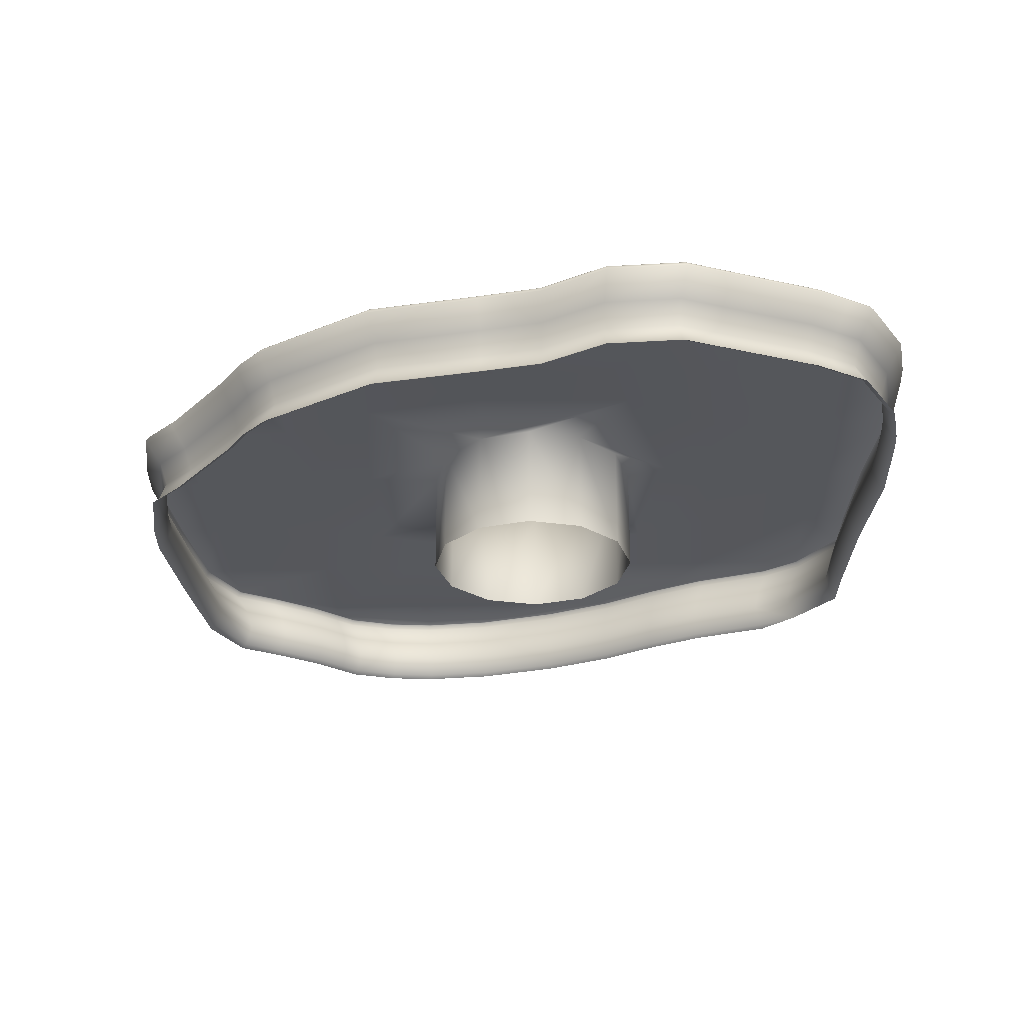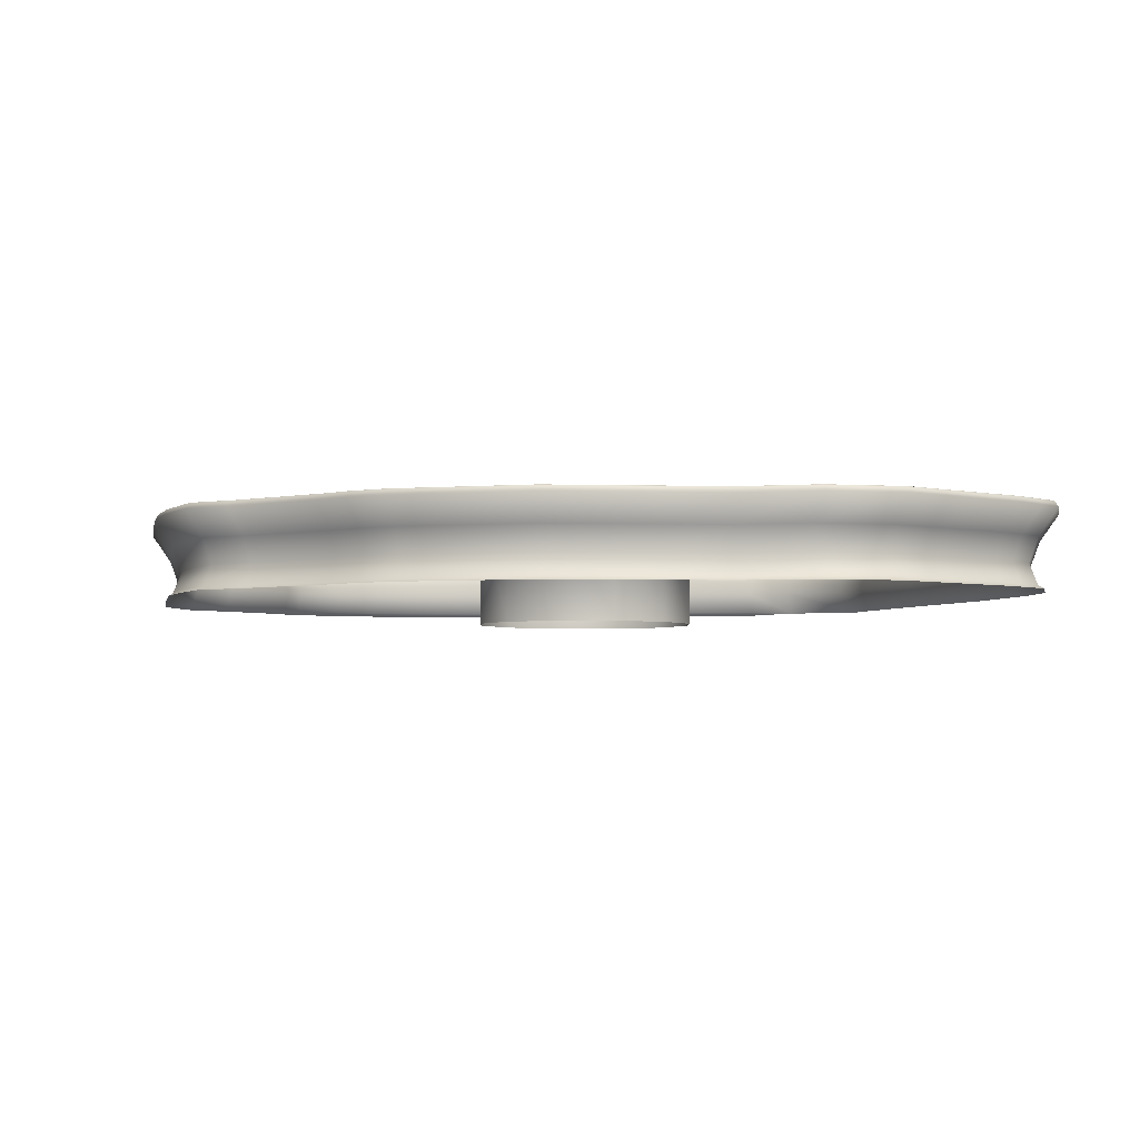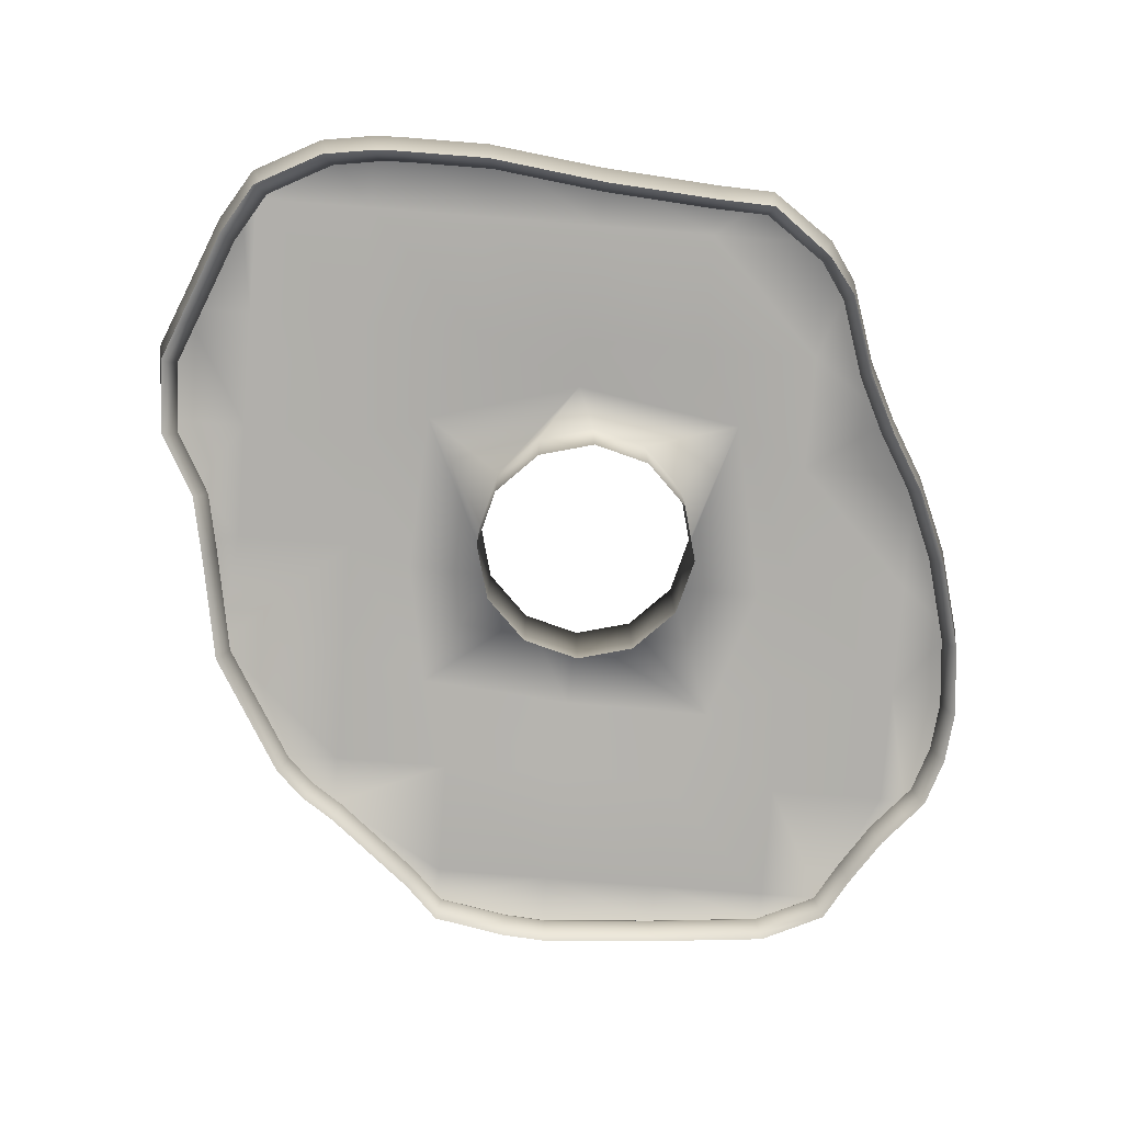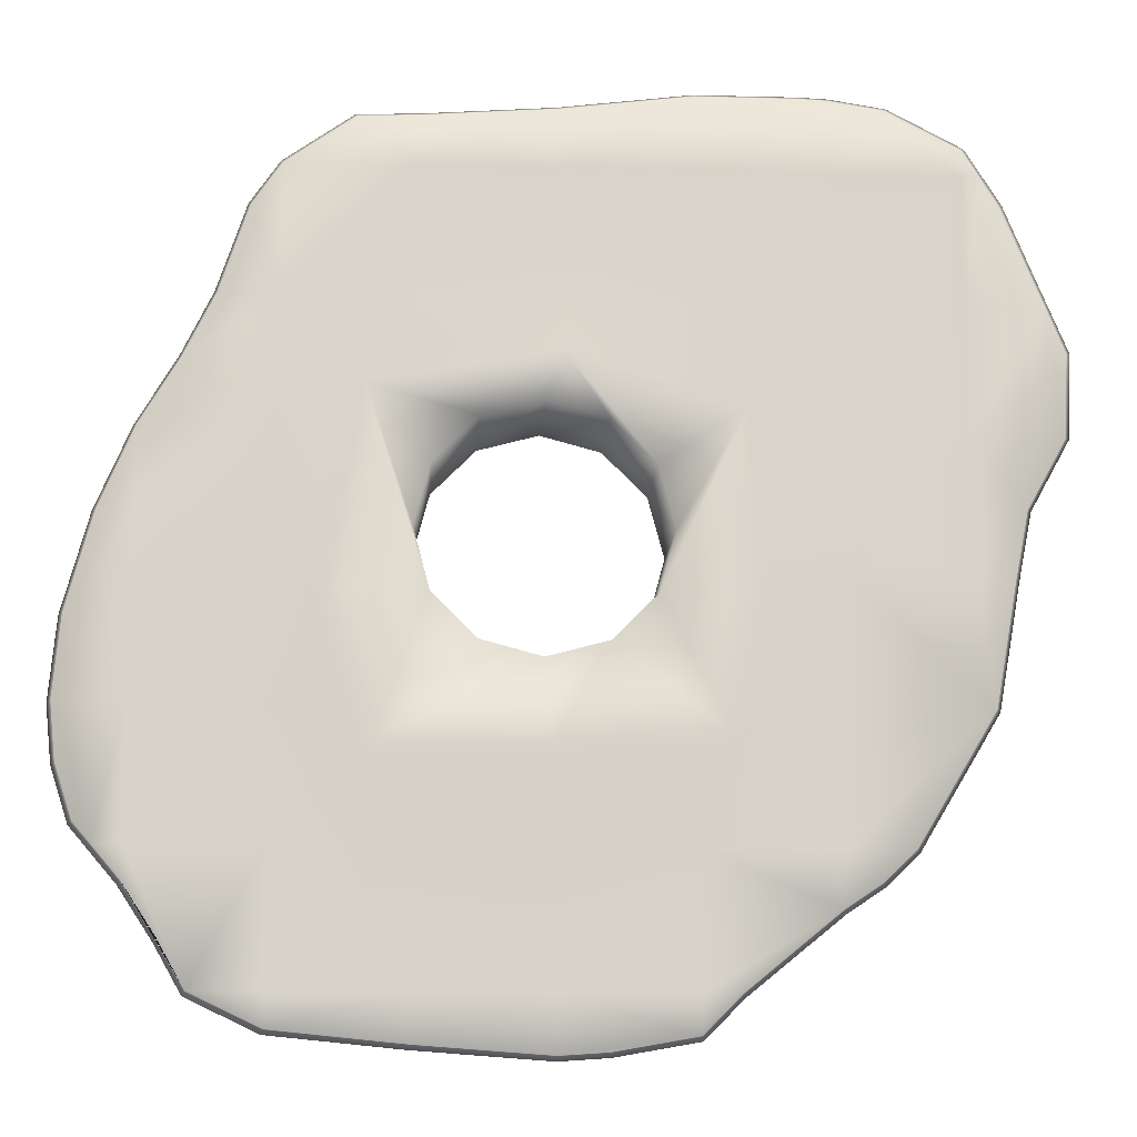
<metadata>
{"format":"obj","ext":"obj","renderer":"f3d","projection":"perspective","resolution":1024,"background":"white","views":[{"elev":-26.8,"azim":-87.6,"up":"+Y"},{"elev":-3.7,"azim":-105.6,"up":"+Y"},{"elev":-78.2,"azim":-4.5,"up":"+Y"},{"elev":-13.1,"azim":176.6,"up":"+Z"}]}
</metadata>
<code>
o island_03_Cube.008
v 70.82 4.959 47.67
v 70.82 4.959 66.4
v 70.82 4.959 85.13
v 70.82 4.959 103.9
v 52.08 4.959 28.93
v 52.08 4.959 47.67
v 52.08 4.959 66.4
v 52.08 4.959 85.13
v 52.08 4.959 103.9
v 52.08 4.959 122.6
v 52.2 4.959 141.4
v 33.35 4.959 28.93
v 33.35 4.959 47.67
v 39.75 6 60
v 46.42 5.947 81.67
v 40.5 6 110
v 33.35 4.959 122.6
v 33.35 4.959 141.3
v 14.62 4.959 28.93
v 14.62 4.959 47.67
v 15.75 6 60.25
v 13.45 5.947 114.6
v 14.62 4.959 122.6
v 14.62 4.959 141.3
v -4.117 4.959 28.93
v -4.117 4.959 47.67
v -9 6 62.25
v -12.75 6 82
v -11.25 6 107.5
v -4.117 4.959 122.6
v -4.117 4.959 141.3
v -22.85 4.959 47.67
v -22.85 4.959 66.4
v -22.85 4.959 85.13
v -22.85 4.959 103.9
v -22.85 4.959 122.6
v -22.85 4.959 141.3
v -41.58 4.959 85.13
v -41.58 4.959 103.9
v -41.58 4.959 122.6
v -41.58 4.959 141.3
v -22.85 4.959 39.8
v -32.64 4.959 47.67
v 14.62 4.959 150.1
v -54.59 4.959 103.9
v 33.35 4.959 22.29
v -22.85 4.959 152.2
v 70.82 4.959 42.99
v -4.117 4.959 23.49
v -52.51 4.959 122.6
v 74.83 4.959 47.67
v -9.507 4.959 28.93
v -44.04 4.959 141.3
v 33.35 4.959 148.8
v 80.65 4.959 66.4
v 60.69 4.959 122.6
v 52.08 4.959 24.15
v -4.117 4.959 152.4
v 62.13 4.959 28.93
v -43.89 4.959 66.4
v 14.62 4.959 20.92
v -41.58 4.959 145.3
v 77.69 4.959 85.13
v -47 4.959 83.75
v -18.73 4.959 152.4
v 42.28 4.959 148.5
v 65.25 4.959 113.3
v 79.6 4.959 78.01
v -49 4.959 93.75
v 77.3 4.959 50.54
v 79.81 4.959 58.3
v -27.96 4.959 43.2
v -30.89 4.959 151
v 65.98 4.959 35.66
v -46.62 4.959 137.1
v -51.02 4.959 126.2
v 7.686 4.959 21.4
v 56.5 4.959 135.2
v 75.83 4.959 92.06
v -55.22 4.959 116
v 1.086 5.947 81.43
v 7.528 5.947 74.99
v 16.33 5.947 72.63
v -1.272 5.947 90.23
v 1.086 5.947 99.03
v 7.528 5.947 105.5
v 25.13 5.947 74.99
v 31.57 5.947 81.43
v 16.33 5.947 107.8
v 33.93 5.947 90.23
v 25.13 5.947 105.5
v 31.57 5.947 99.03
v 71.36 4.019 104
v 52.61 4.019 141.9
v -23.24 4.019 39.28
v -33.13 4.019 47.23
v 14.6 4.019 150.7
v -55.29 4.019 104
v 33.52 4.019 21.6
v -23.24 4.019 152.9
v 71.36 4.019 42.51
v -4.319 4.019 22.81
v -53.19 4.019 122.9
v 75.42 4.019 47.23
v -9.763 4.019 28.3
v -44.64 4.019 141.8
v 33.52 4.019 149.4
v 81.3 4.019 66.15
v 61.13 4.019 122.9
v 52.44 4.019 23.47
v -4.319 4.019 153.1
v 62.59 4.019 28.3
v -44.49 4.019 66.15
v 14.6 4.019 20.22
v -42.16 4.019 145.8
v 78.31 4.019 85.07
v -47.63 4.019 83.67
v -19.08 4.019 153.1
v 42.54 4.019 149
v 65.74 4.019 113.5
v 80.24 4.019 77.87
v -49.65 4.019 93.77
v 77.91 4.019 50.13
v 80.45 4.019 57.96
v -28.4 4.019 42.72
v -31.36 4.019 151.6
v 66.47 4.019 35.09
v -47.25 4.019 137.6
v -51.69 4.019 126.6
v 7.602 4.019 20.69
v 56.9 4.019 135.7
v 76.43 4.019 92.06
v -55.93 4.019 116.2
v 69.15 -0.1823 103.5
v 51.15 -0.1823 139.9
v -21.67 -0.1823 41.38
v -31.16 -0.1823 49.01
v 14.66 -0.1823 148.4
v -52.44 -0.1823 103.5
v 32.83 -0.1823 24.4
v -21.67 -0.1823 150.4
v 69.15 -0.1823 44.48
v -3.501 -0.1823 25.57
v -50.42 -0.1823 121.7
v 73.04 -0.1823 49.01
v -8.728 -0.1823 30.85
v -42.21 -0.1823 139.8
v 32.83 -0.1823 147.1
v 78.69 -0.1823 67.17
v 59.33 -0.1823 121.7
v 50.99 -0.1823 26.21
v -3.501 -0.1823 150.6
v 60.74 -0.1823 30.85
v -42.07 -0.1823 67.17
v 14.66 -0.1823 23.08
v -39.83 -0.1823 143.7
v 75.82 -0.1823 85.34
v -45.08 -0.1823 84
v -17.67 -0.1823 150.6
v 41.49 -0.1823 146.7
v 63.76 -0.1823 112.6
v 77.67 -0.1823 78.43
v -47.02 -0.1823 93.69
v 75.44 -0.1823 51.8
v 77.88 -0.1823 59.32
v -26.62 -0.1823 44.68
v -29.46 -0.1823 149.2
v 64.46 -0.1823 37.36
v -44.71 -0.1823 135.8
v -48.98 -0.1823 125.2
v 7.943 -0.1823 23.54
v 55.27 -0.1823 133.9
v 74.02 -0.1823 92.05
v -53.05 -0.1823 115.2
v 68.09 -4.061 103.3
v 50.45 -4.061 139
v -20.91 -4.061 42.39
v -30.21 -4.061 49.87
v 14.69 -4.061 147.2
v -51.07 -4.061 103.3
v 32.49 -4.061 25.75
v -20.91 -4.061 149.2
v 68.09 -4.061 45.43
v -3.109 -4.061 26.9
v -49.09 -4.061 121.1
v 71.91 -4.061 49.87
v -8.231 -4.061 32.06
v -41.04 -4.061 138.9
v 32.49 -4.061 146
v 77.44 -4.061 67.67
v 58.47 -4.061 121.1
v 50.29 -4.061 27.52
v -3.109 -4.061 149.4
v 59.84 -4.061 32.06
v -40.91 -4.061 67.67
v 14.69 -4.061 24.46
v -38.71 -4.061 142.7
v 74.63 -4.061 85.47
v -43.86 -4.061 84.15
v -17 -4.061 149.4
v 40.98 -4.061 145.6
v 62.8 -4.061 112.2
v 76.44 -4.061 78.7
v -45.76 -4.061 93.65
v 74.25 -4.061 52.6
v 76.64 -4.061 59.97
v -25.76 -4.061 45.62
v -28.55 -4.061 148
v 63.49 -4.061 38.45
v -43.5 -4.061 134.9
v -47.68 -4.061 124.5
v 8.106 -4.061 24.9
v 54.49 -4.061 133.1
v 72.86 -4.061 92.05
v -51.66 -4.061 114.8
v 69.68 -7.939 103.6
v 51.28 -7.648 140.1
v -22.04 -7.939 40.87
v -31.63 -7.939 48.58
v 14.65 -7.939 148.9
v -53.12 -7.939 103.6
v 32.99 -7.939 23.73
v -22.04 -7.939 151
v 69.68 -7.939 44
v -3.698 -7.939 24.91
v -51.09 -7.939 122
v 73.61 -7.939 48.58
v -8.977 -7.939 30.24
v -42.79 -7.939 140.3
v 32.99 -7.939 147.6
v 79.32 -7.939 66.93
v 59.76 -7.939 122
v 51.34 -7.939 25.55
v -3.698 -7.939 151.2
v 61.18 -7.939 30.24
v -42.65 -7.939 66.93
v 14.65 -7.939 22.39
v -40.39 -7.939 144.2
v 76.42 -7.939 85.27
v -45.69 -7.939 83.92
v -18.01 -7.939 151.2
v 41.74 -7.939 147.3
v 64.23 -7.939 112.8
v 78.29 -7.939 78.3
v -47.65 -7.939 93.71
v 76.03 -7.939 51.4
v 78.5 -7.939 58.99
v -27.05 -7.939 44.21
v -29.92 -7.939 149.8
v 64.94 -7.939 36.82
v -45.32 -7.939 136.2
v -49.63 -7.939 125.5
v 7.861 -7.939 22.86
v 55.66 -7.939 134.4
v 74.59 -7.939 92.05
v -53.74 -7.939 115.5
v 73.84 -7.357 92.05
v 75.64 -7.357 85.36
v -42.03 -7.357 139.7
v -39.66 -7.357 143.5
v -21.55 -7.357 41.53
v -26.49 -7.357 44.82
v -46.83 -7.357 93.69
v -52.23 -7.357 103.5
v -29.33 -7.357 149
v 64.32 -7.357 37.53
v 60.6 -7.357 31.03
v -21.55 -7.357 150.2
v -17.57 -7.357 150.4
v 68.99 -7.357 44.62
v -48.79 -7.357 125.1
v -44.53 -7.357 135.6
v 41.41 -7.357 146.6
v -50.22 -7.357 121.6
v 50.89 -7.357 26.4
v 77.49 -7.357 78.47
v 78.5 -7.357 67.25
v 55.16 -7.357 133.8
v 59.2 -7.357 121.6
v 72.87 -7.357 49.14
v -44.9 -7.357 84.02
v 68.99 -7.357 103.5
v -8.653 -7.357 31.03
v 75.26 -7.357 51.92
v -52.84 -7.357 115.2
v 32.78 -7.357 24.61
v 77.69 -7.357 59.42
v 14.67 -7.357 148.2
v 32.78 -7.357 146.9
v 14.67 -7.357 23.29
v -31.02 -7.357 49.14
v 7.967 -7.357 23.74
v -41.89 -7.357 67.25
v -3.442 -7.357 150.4
v -3.442 -7.357 25.77
v 63.61 -7.357 112.5
v -41.64 4.865 145.4
v -30.94 4.865 151
v -47.06 4.865 83.74
v -49.07 4.865 93.75
v 70.87 4.865 42.94
v 66.03 4.865 35.6
v 77.36 4.865 50.5
v 74.89 4.865 47.62
v 14.62 4.865 150.2
v 33.37 4.865 148.9
v -4.137 4.865 23.43
v -9.533 4.865 28.87
v -52.57 4.865 122.6
v -51.09 4.865 126.3
v 52.12 4.865 24.08
v 33.37 4.865 22.22
v 80.72 4.865 66.37
v 79.88 4.865 58.27
v 14.62 4.865 20.85
v 7.678 4.865 21.33
v -54.66 4.865 103.9
v 56.54 4.865 135.3
v 60.73 4.865 122.6
v -28 4.865 43.15
v -32.69 4.865 47.62
v 62.18 4.865 28.87
v 70.87 4.865 103.9
v 75.89 4.865 92.06
v -22.89 4.865 152.3
v -4.137 4.865 152.5
v -46.68 4.865 137.2
v -43.95 4.865 66.37
v -55.29 4.865 116
v 52.29 4.865 141.5
v -44.1 4.865 141.4
v 65.3 4.865 113.3
v -18.77 4.865 152.5
v 42.31 4.865 148.5
v 77.75 4.865 85.13
v -22.89 4.865 39.75
v 79.67 4.865 78
v 1.086 -11.65 81.43
v 7.528 -11.65 74.99
v 16.33 -11.65 72.63
v -1.272 -11.65 90.23
v 1.086 -11.65 99.03
v 7.528 -11.65 105.5
v 25.13 -11.65 74.99
v 31.57 -11.65 81.43
v 16.33 -11.65 107.8
v 33.93 -11.65 90.23
v 25.13 -11.65 105.5
v 31.57 -11.65 99.03
f 60 64 38 34 33 32 43
f 69 45 39 38 64
f 50 40 39 45 80
f 53 41 40 50 76 75
f 41 53 62
f 34 38 39 35
f 35 39 40 36
f 36 40 41 37
f 73 47 37 41 62
f 42 32 26 25 52
f 26 32 33 27
f 27 33 34 28
f 28 34 35 29
f 29 35 36 30
f 30 36 37 31
f 65 58 31 37 47
f 19 25 26 20
f 20 26 27 21
f 22 29 30 23
f 23 30 31 24
f 24 31 58 44
f 12 19 20 13
f 13 20 21 14
f 16 22 23 17
f 17 23 24 18
f 18 24 44 54
f 5 12 13 6
f 6 13 14 7
f 7 14 15 8
f 8 15 16 9
f 9 16 17 10
f 10 17 18 11
f 66 11 18 54
f 1 6 7 2
f 2 7 8 3
f 3 8 9 4
f 67 4 9 10 56
f 68 55 2 3 63
f 49 52 25
f 57 46 12 5
f 51 1 2 55 71 70
f 42 72 43 32
f 51 48 1
f 46 61 19 12
f 59 5 6 1 48 74
f 49 25 19 61 77
f 59 57 5
f 78 56 10 11
f 4 79 63 3
f 298 297 115 126
f 300 299 117 122
f 302 301 101 127
f 304 303 123 104
f 306 305 97 107
f 308 307 102 105
f 310 309 103 129
f 312 311 110 99
f 314 313 108 124
f 316 315 114 130
f 317 300 122 98
f 319 318 131 109
f 321 320 125 96
f 322 302 127 112
f 324 323 93 132
f 315 312 99 114
f 325 298 126 100
f 305 326 111 97
f 327 310 129 128
f 328 321 96 113
f 309 329 133 103
f 318 330 94 131
f 331 327 128 106
f 307 316 130 102
f 297 331 106 115
f 323 332 120 93
f 299 328 113 117
f 303 314 124 123
f 326 333 118 111
f 311 322 112 110
f 334 306 107 119
f 329 317 98 133
f 301 304 104 101
f 335 324 132 116
f 332 319 109 120
f 336 308 105 95
f 333 325 100 118
f 337 335 116 121
f 330 334 119 94
f 320 336 95 125
f 313 337 121 108
f 133 98 139 174
f 102 130 171 143
f 105 102 143 146
f 120 109 150 161
f 93 120 161 134
f 123 124 165 164
f 113 96 137 154
f 121 116 157 162
f 116 132 173 157
f 115 106 147 156
f 125 95 136 166
f 98 122 163 139
f 126 115 156 167
f 112 127 168 153
f 118 100 141 159
f 127 101 142 168
f 128 129 170 169
f 94 119 160 135
f 129 103 144 170
f 110 112 153 151
f 108 121 162 149
f 109 131 172 150
f 101 104 145 142
f 122 117 158 163
f 132 93 134 173
f 95 105 146 136
f 104 123 164 145
f 103 133 174 144
f 99 110 151 140
f 124 108 149 165
f 107 97 138 148
f 114 99 140 155
f 96 125 166 137
f 130 114 155 171
f 117 113 154 158
f 100 126 167 141
f 97 111 152 138
f 111 118 159 152
f 106 128 169 147
f 131 94 135 172
f 119 107 148 160
f 173 134 175 214
f 136 146 187 177
f 145 164 205 186
f 144 174 215 185
f 140 151 192 181
f 165 149 190 206
f 148 138 179 189
f 155 140 181 196
f 137 166 207 178
f 171 155 196 212
f 158 154 195 199
f 141 167 208 182
f 138 152 193 179
f 152 159 200 193
f 147 169 210 188
f 172 135 176 213
f 160 148 189 201
f 174 139 180 215
f 143 171 212 184
f 146 143 184 187
f 161 150 191 202
f 134 161 202 175
f 164 165 206 205
f 154 137 178 195
f 162 157 198 203
f 157 173 214 198
f 156 147 188 197
f 166 136 177 207
f 139 163 204 180
f 167 156 197 208
f 153 168 209 194
f 159 141 182 200
f 168 142 183 209
f 169 170 211 210
f 135 160 201 176
f 170 144 185 211
f 151 153 194 192
f 149 162 203 190
f 150 172 213 191
f 142 145 186 183
f 163 158 199 204
f 258 257 255 239
f 260 259 229 238
f 262 261 218 248
f 264 263 245 221
f 265 260 238 249
f 267 266 250 235
f 269 268 223 241
f 266 270 224 250
f 272 271 252 251
f 217 273 242
f 271 274 226 252
f 275 267 235 233
f 277 276 244 231
f 279 278 254 232
f 270 280 227 224
f 263 281 240 245
f 257 282 216 255
f 261 283 228 218
f 280 284 246 227
f 274 285 256 226
f 286 275 233 222
f 287 277 231 247
f 289 288 220 230
f 290 286 222 237
f 291 262 248 219
f 292 290 237 253
f 281 293 236 240
f 268 265 249 223
f 288 294 234 220
f 294 269 241 234
f 259 272 251 229
f 278 217 254
f 273 289 230 242
f 285 264 221 256
f 295 292 253 225
f 283 295 225 228
f 296 279 232 243
f 282 296 243 216
f 284 287 247 246
f 293 291 219 236
f 276 258 239 244
f 203 198 258 276
f 195 178 291 293
f 205 206 287 284
f 175 202 296 282
f 202 191 279 296
f 187 184 295 283
f 184 212 292 295
f 215 180 264 285
f 201 189 289 273
f 213 176 217 278
f 188 210 272 259
f 193 200 269 294
f 179 193 294 288
f 182 208 265 268
f 199 195 293 281
f 212 196 290 292
f 178 207 262 291
f 196 181 286 290
f 189 179 288 289
f 206 190 277 287
f 181 192 275 286
f 185 215 285 274
f 186 205 284 280
f 177 187 283 261
f 214 175 282 257
f 204 199 281 263
f 183 186 280 270
f 191 213 278 279
f 190 203 276 277
f 192 194 267 275
f 211 185 274 271
f 176 201 273 217
f 210 211 271 272
f 209 183 270 266
f 200 182 268 269
f 194 209 266 267
f 208 197 260 265
f 180 204 263 264
f 207 177 261 262
f 197 188 259 260
f 198 214 257 258
f 55 68 337 313
f 72 42 336 320
f 11 66 334 330
f 68 63 335 337
f 65 47 325 333
f 42 52 308 336
f 67 56 319 332
f 63 79 324 335
f 48 51 304 301
f 80 45 317 329
f 66 54 306 334
f 57 59 322 311
f 58 65 333 326
f 70 71 314 303
f 64 60 328 299
f 4 67 332 323
f 62 53 331 297
f 49 77 316 307
f 53 75 327 331
f 78 11 330 318
f 50 80 329 309
f 60 43 321 328
f 75 76 310 327
f 44 58 326 305
f 47 73 298 325
f 61 46 312 315
f 79 4 323 324
f 59 74 302 322
f 43 72 320 321
f 56 78 318 319
f 45 69 300 317
f 77 61 315 316
f 71 55 313 314
f 46 57 311 312
f 76 50 309 310
f 52 49 307 308
f 54 44 305 306
f 51 70 303 304
f 74 48 301 302
f 69 64 299 300
f 73 62 297 298
f 88 87 344 345
f 81 84 341 338
f 91 92 349 348
f 86 89 346 343
f 92 90 347 349
f 83 82 339 340
f 84 85 342 341
f 90 88 345 347
f 87 83 340 344
f 82 81 338 339
f 89 91 348 346
f 85 86 343 342
f 82 83 21 27
f 27 28 81 82
f 83 87 14 21
f 88 15 14 87
f 16 15 88 90 92
f 16 92 91 89 22
f 22 89 86 85 29
f 29 85 84 81 28

</code>
